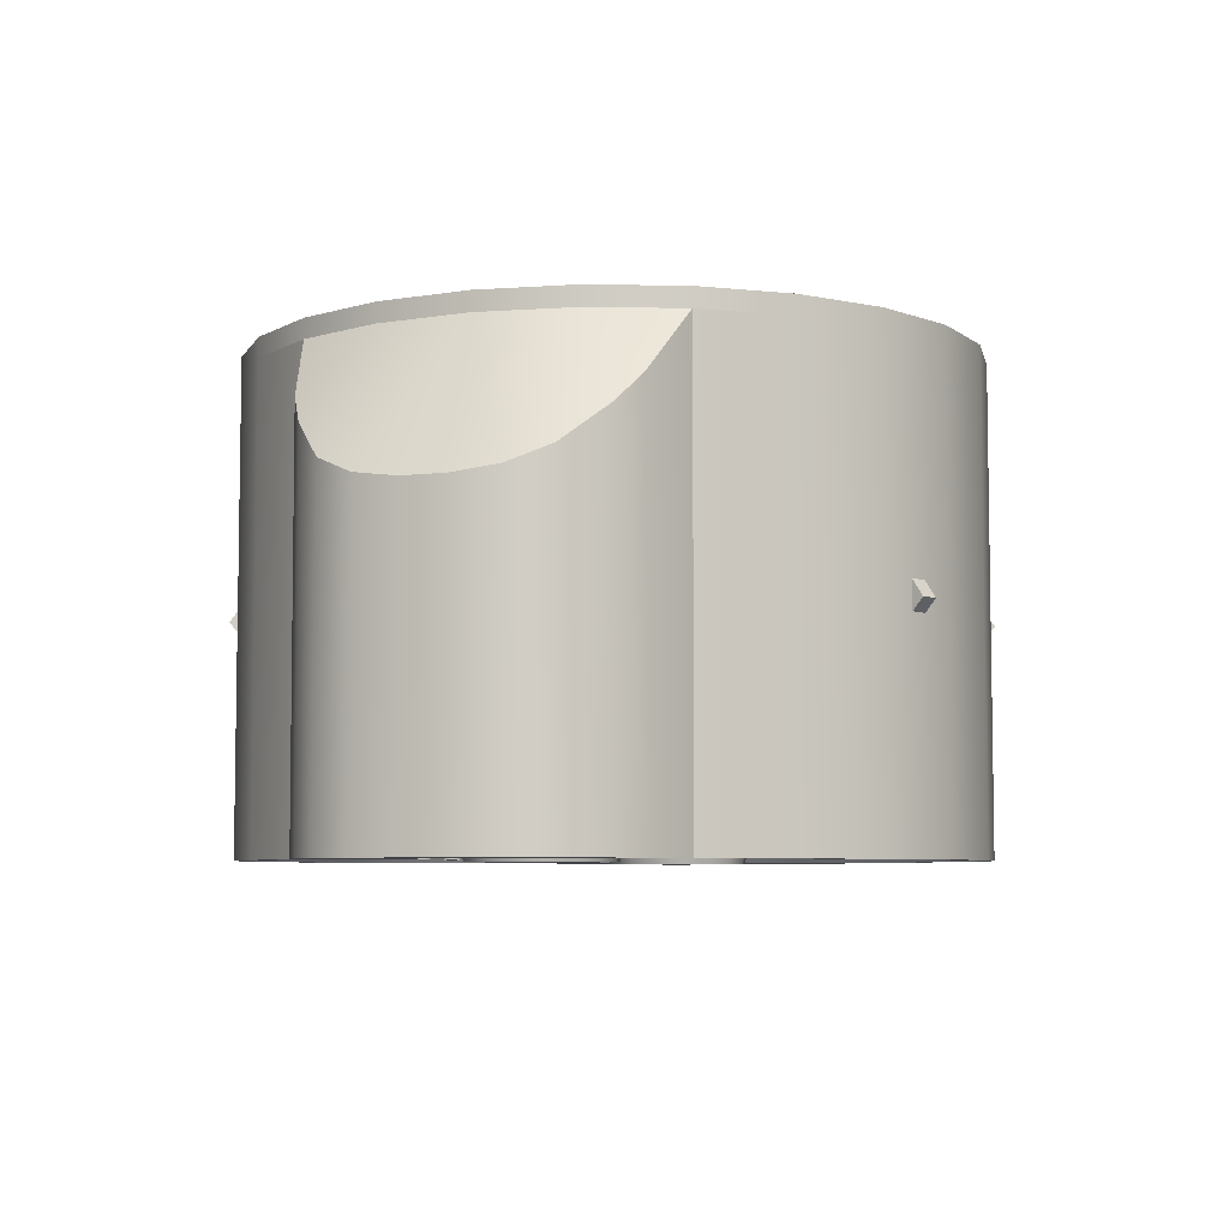
<metadata>
{"format":"obj","ext":"obj","renderer":"f3d","projection":"perspective","resolution":1024,"background":"white","views":[{"elev":-6.0,"azim":-70.4,"up":"+Y"}]}
</metadata>
<code>
o Prince_Engine_A
v 0.9375 1.035 1.259e-18
v 0.9056 1.035 0.2426
v 0.8119 1.035 0.4688
v 0.6629 1.035 0.6629
v 0.4687 1.035 0.8119
v 0.2426 1.035 0.9056
v 0.2426 1.035 -0.9056
v 0.4687 1.035 -0.8119
v 0.6629 1.035 -0.6629
v 0.8119 1.035 -0.4688
v 0.9056 1.035 -0.2426
v 0.9375 0.985 -8.146e-18
v 0.9056 0.985 0.2426
v 0.8119 0.985 0.4688
v 0.6629 0.985 0.6629
v 0.4687 0.985 0.8119
v 0.2426 0.985 0.9056
v 0.2426 0.985 -0.9056
v 0.4687 0.985 -0.8119
v 0.6629 0.985 -0.6629
v 0.8119 0.985 -0.4688
v 0.9056 0.985 -0.2426
v 0.8119 -0.205 0.4688
v 0.6629 -0.205 0.6629
v 0.4687 -0.205 0.8119
v 0.2426 -0.205 0.9056
v 0.2426 -0.205 -0.9056
v 0.4687 -0.205 -0.8119
v 0.6629 -0.205 -0.6629
v 0.8119 -0.205 -0.4688
v 1.19 -0.205 0.057
v 1.19 -0.205 -0.057
v 1.175 -0.205 0.1716
v 1.124 -0.205 0.2811
v 1.175 -0.205 -0.1716
v 1.124 -0.205 -0.2811
v 1.175 0.605 -0.172
v 1.132 0.6488 -0.2735
v 1.132 0.6488 0.2735
v 1.175 0.605 0.172
v 1.19 0.5882 0.05642
v 1.19 0.5882 -0.05642
v 1.035 0.7462 0.3662
v 0.964 0.8209 0.4125
v 1.043 -0.205 0.3586
v 0.948 -0.205 0.4184
v 1.043 -0.205 -0.3586
v 0.948 -0.205 -0.4184
v 1.035 0.7462 -0.3662
v 0.964 0.8209 -0.4125
v 0.7727 1.035 0.2071
v 0.8 1.035 2.813e-17
v 0.7727 1.035 -0.2071
v 0.6928 1.035 -0.4
v 0.5657 1.035 -0.5657
v 0.4 1.035 -0.6928
v 0.2071 1.035 -0.7727
v 0.2071 1.035 0.7727
v 0.4 1.035 0.6928
v 0.5657 1.035 0.5657
v 0.6928 1.035 0.4
v 0.7244 0.9825 0.1941
v 0.75 0.9825 4.062e-17
v 0.7244 0.9825 -0.1941
v 0.6495 0.9825 -0.375
v 0.5303 0.9825 -0.5303
v 0.375 0.9825 -0.6495
v 0.1941 0.9825 -0.7244
v 0.1941 0.9825 0.7244
v 0.375 0.9825 0.6495
v 0.5303 0.9825 0.5303
v 0.6495 0.9825 0.375
v 0.4528 0.9825 0.1213
v 0.4687 0.9825 8.49e-17
v 0.4528 0.9825 -0.1213
v 0.4059 0.9825 -0.2344
v 0.3315 0.9825 -0.3315
v 0.2344 0.9825 -0.4059
v 0.1213 0.9825 -0.4528
v 0.1213 0.9825 0.4528
v 0.2344 0.9825 0.4059
v 0.3315 0.9825 0.3315
v 0.4059 0.9825 0.2344
v 0.4528 1.035 0.1213
v 0.4687 1.035 8.757e-17
v 0.4528 1.035 -0.1213
v 0.4059 1.035 -0.2344
v 0.3315 1.035 -0.3315
v 0.2344 1.035 -0.4059
v 0.1213 1.035 -0.4528
v 0.1213 1.035 0.4528
v 0.2344 1.035 0.4059
v 0.3315 1.035 0.3315
v 0.4059 1.035 0.2344
v 0.3622 1.035 0.09706
v 0.375 1.035 8.995e-17
v 0.3622 1.035 -0.09706
v 0.3248 1.035 -0.1875
v 0.2652 1.035 -0.2652
v 0.1875 1.035 -0.3248
v 0.09706 1.035 -0.3622
v 0.09706 1.035 0.3622
v 0.1875 1.035 0.3248
v 0.2652 1.035 0.2652
v 0.3248 1.035 0.1875
v 0.3162 0.9825 0.08473
v 0.3274 0.9825 9.705e-17
v 0.3162 0.9825 -0.08473
v 0.2835 0.9825 -0.1637
v 0.2315 0.9825 -0.2315
v 0.1637 0.9825 -0.2835
v 0.08473 0.9825 -0.3162
v 0.08473 0.9825 0.3162
v 0.1637 0.9825 0.2835
v 0.2315 0.9825 0.2315
v 0.2835 0.9825 0.1637
v -0.9375 1.035 -2.959e-16
v -0.9056 1.035 -0.2426
v -0.8119 1.035 -0.4688
v -0.6629 1.035 -0.6629
v -0.4688 1.035 -0.8119
v -0.2426 1.035 -0.9056
v -1.627e-07 1.035 -0.9375
v -1.627e-07 1.035 0.9375
v -0.2426 1.035 0.9056
v -0.4688 1.035 0.8119
v -0.6629 1.035 0.6629
v -0.8119 1.035 0.4688
v -0.9056 1.035 0.2426
v -0.9375 0.985 -2.865e-16
v -0.9056 0.985 -0.2426
v -0.8119 0.985 -0.4688
v -0.6629 0.985 -0.6629
v -0.4688 0.985 -0.8119
v -0.2426 0.985 -0.9056
v -1.627e-07 0.985 -0.9375
v -1.627e-07 0.985 0.9375
v -0.2426 0.985 0.9056
v -0.4688 0.985 0.8119
v -0.6629 0.985 0.6629
v -0.8119 0.985 0.4688
v -0.9056 0.985 0.2426
v -0.8119 -0.205 -0.4688
v -0.6629 -0.205 -0.6629
v -0.4688 -0.205 -0.8119
v -0.2426 -0.205 -0.9056
v -1.627e-07 -0.205 -0.9375
v -1.627e-07 -0.205 0.9375
v -0.2426 -0.205 0.9056
v -0.4688 -0.205 0.8119
v -0.6629 -0.205 0.6629
v -0.8119 -0.205 0.4688
v -1.19 -0.205 -0.057
v -1.19 -0.205 0.057
v -1.175 -0.205 -0.1716
v -1.124 -0.205 -0.2811
v -1.175 -0.205 0.1716
v -1.124 -0.205 0.2811
v -1.175 0.605 0.172
v -1.132 0.6488 0.2735
v -1.132 0.6488 -0.2735
v -1.175 0.605 -0.172
v -1.19 0.5882 -0.05642
v -1.19 0.5882 0.05642
v -1.035 0.7462 -0.3662
v -0.964 0.8209 -0.4125
v -1.043 -0.205 -0.3586
v -0.948 -0.205 -0.4184
v -1.043 -0.205 0.3586
v -0.948 -0.205 0.4184
v -1.035 0.7462 0.3662
v -0.964 0.8209 0.4125
v -0.7727 1.035 -0.2071
v -0.8 1.035 -3.059e-16
v -0.7727 1.035 0.2071
v -0.6928 1.035 0.4
v -0.5657 1.035 0.5657
v -0.4 1.035 0.6928
v -0.2071 1.035 0.7727
v -1.627e-07 1.035 0.8
v -1.627e-07 1.035 -0.8
v -0.2071 1.035 -0.7727
v -0.4 1.035 -0.6928
v -0.5657 1.035 -0.5657
v -0.6928 1.035 -0.4
v -0.7244 0.9825 -0.1941
v -0.75 0.9825 -3.123e-16
v -0.7244 0.9825 0.1941
v -0.6495 0.9825 0.375
v -0.5303 0.9825 0.5303
v -0.375 0.9825 0.6495
v -0.1941 0.9825 0.7244
v -1.627e-07 0.9825 0.75
v -1.627e-07 0.9825 -0.75
v -0.1941 0.9825 -0.7244
v -0.375 0.9825 -0.6495
v -0.5303 0.9825 -0.5303
v -0.6495 0.9825 -0.375
v -0.4528 0.9825 -0.1213
v -0.4688 0.9825 -3.221e-16
v -0.4528 0.9825 0.1213
v -0.4059 0.9825 0.2344
v -0.3315 0.9825 0.3315
v -0.2344 0.9825 0.4059
v -0.1213 0.9825 0.4528
v -1.627e-07 0.9825 0.4688
v -1.627e-07 0.9825 -0.4688
v -0.1213 0.9825 -0.4528
v -0.2344 0.9825 -0.4059
v -0.3315 0.9825 -0.3315
v -0.4059 0.9825 -0.2344
v -0.4528 1.035 -0.1213
v -0.4688 1.035 -3.248e-16
v -0.4528 1.035 0.1213
v -0.4059 1.035 0.2344
v -0.3315 1.035 0.3315
v -0.2344 1.035 0.4059
v -0.1213 1.035 0.4528
v -1.627e-07 1.035 0.4688
v -1.627e-07 1.035 -0.4688
v -0.1213 1.035 -0.4528
v -0.2344 1.035 -0.4059
v -0.3315 1.035 -0.3315
v -0.4059 1.035 -0.2344
v -0.3622 1.035 -0.09706
v -0.375 1.035 -3.157e-16
v -0.3622 1.035 0.09706
v -0.3248 1.035 0.1875
v -0.2652 1.035 0.2652
v -0.1875 1.035 0.3248
v -0.09706 1.035 0.3622
v -1.627e-07 1.035 0.375
v -1.627e-07 1.035 -0.375
v -0.09706 1.035 -0.3622
v -0.1875 1.035 -0.3248
v -0.2652 1.035 -0.2652
v -0.3248 1.035 -0.1875
v -0.3162 0.9825 -0.08473
v -0.3274 0.9825 -3.17e-16
v -0.3162 0.9825 0.08473
v -0.2835 0.9825 0.1637
v -0.2315 0.9825 0.2315
v -0.1637 0.9825 0.2835
v -0.08473 0.9825 0.3162
v -1.627e-07 0.9825 0.3274
v -1.627e-07 0.9825 -0.3274
v -0.08473 0.9825 -0.3162
v -0.1637 0.9825 -0.2835
v -0.2315 0.9825 -0.2315
v -0.2835 0.9825 -0.1637
v -0.9 -0.205 -3.324e-17
v -0.8693 -0.205 0.2329
v -0.7794 -0.205 0.45
v -0.6364 -0.205 0.6364
v -0.45 -0.205 0.7794
v -0.2329 -0.205 0.8693
v -1.627e-07 -0.205 0.9
v 0.2329 -0.205 0.8693
v 0.45 -0.205 0.7794
v 0.6364 -0.205 0.6364
v 0.7794 -0.205 0.45
v 0.8693 -0.205 0.2329
v 0.9 -0.205 -3.501e-19
v 0.8693 -0.205 -0.2329
v 0.7794 -0.205 -0.45
v 0.6364 -0.205 -0.6364
v 0.45 -0.205 -0.7794
v 0.2329 -0.205 -0.8693
v -1.627e-07 -0.205 -0.9
v -0.2329 -0.205 -0.8693
v -0.45 -0.205 -0.7794
v -0.6364 -0.205 -0.6364
v -0.7794 -0.205 -0.45
v -0.8693 -0.205 -0.2329
v -0.8331 -0.155 0.2232
v -0.8625 -0.155 -2.303e-17
v -0.8331 -0.155 -0.2232
v -0.7469 -0.155 -0.4313
v -0.6099 -0.155 -0.6099
v -0.4313 -0.155 -0.7469
v -0.2232 -0.155 -0.8331
v -1.627e-07 -0.155 -0.8625
v 0.2232 -0.155 -0.8331
v 0.4312 -0.155 -0.7469
v 0.6099 -0.155 -0.6099
v 0.7469 -0.155 -0.4313
v 0.8331 -0.155 -0.2232
v 0.8625 -0.155 -1.396e-17
v 0.8331 -0.155 0.2232
v 0.7469 -0.155 0.4313
v 0.6099 -0.155 0.6099
v 0.4312 -0.155 0.7469
v 0.2232 -0.155 0.8331
v -1.627e-07 -0.155 0.8625
v -0.2232 -0.155 0.8331
v -0.4313 -0.155 0.7469
v -0.6099 -0.155 0.6099
v -0.7469 -0.155 0.4313
v -0.302 -0.155 -2.938e-18
v -0.3171 -0.155 0.07577
v -0.36 -0.155 0.14
v -0.4242 -0.155 0.1829
v -0.5 -0.155 0.198
v -0.5758 -0.155 0.1829
v -0.64 -0.155 0.14
v -0.6829 -0.155 0.07577
v -0.698 -0.155 2.131e-17
v -0.6829 -0.155 -0.07577
v -0.64 -0.155 -0.14
v -0.5758 -0.155 -0.1829
v -0.5 -0.155 -0.198
v -0.4242 -0.155 -0.1829
v -0.36 -0.155 -0.14
v -0.3171 -0.155 -0.07577
v -0.32 -0.21 3.335e-16
v -0.3337 -0.21 0.06888
v -0.3727 -0.21 0.1273
v -0.4311 -0.21 0.1663
v -0.5 -0.21 0.18
v -0.5689 -0.21 0.1663
v -0.6273 -0.21 0.1273
v -0.6663 -0.21 0.06888
v -0.68 -0.21 3.556e-16
v -0.6663 -0.21 -0.06888
v -0.6273 -0.21 -0.1273
v -0.5689 -0.21 -0.1663
v -0.5 -0.21 -0.18
v -0.4311 -0.21 -0.1663
v -0.3727 -0.21 -0.1273
v -0.3337 -0.21 -0.06888
v 0.698 -0.155 -2.938e-18
v 0.6829 -0.155 0.07577
v 0.64 -0.155 0.14
v 0.5758 -0.155 0.1829
v 0.5 -0.155 0.198
v 0.4242 -0.155 0.1829
v 0.36 -0.155 0.14
v 0.3171 -0.155 0.07577
v 0.302 -0.155 2.131e-17
v 0.3171 -0.155 -0.07577
v 0.36 -0.155 -0.14
v 0.4242 -0.155 -0.1829
v 0.5 -0.155 -0.198
v 0.5758 -0.155 -0.1829
v 0.64 -0.155 -0.14
v 0.6829 -0.155 -0.07577
v 0.68 -0.21 3.335e-16
v 0.6663 -0.21 0.06888
v 0.6273 -0.21 0.1273
v 0.5689 -0.21 0.1663
v 0.5 -0.21 0.18
v 0.4311 -0.21 0.1663
v 0.3727 -0.21 0.1273
v 0.3337 -0.21 0.06888
v 0.32 -0.21 3.556e-16
v 0.3337 -0.21 -0.06888
v 0.3727 -0.21 -0.1273
v 0.4311 -0.21 -0.1663
v 0.5 -0.21 -0.18
v 0.5689 -0.21 -0.1663
v 0.6273 -0.21 -0.1273
v 0.6663 -0.21 -0.06888
v 0.3326 0.3525 0.8683
v 0.3441 0.3844 0.8961
v 0.3326 0.4275 0.8683
v 0.3788 0.3525 0.8492
v 0.3903 0.3844 0.877
v 0.3788 0.4275 0.8492
v -0.3788 0.3525 0.8492
v -0.3903 0.3844 0.877
v -0.3788 0.4275 0.8492
v -0.3326 0.3525 0.8683
v -0.3441 0.3844 0.8961
v -0.3326 0.4275 0.8683
v -0.3326 0.3525 -0.8683
v -0.3441 0.3844 -0.8961
v -0.3326 0.4275 -0.8683
v -0.3788 0.3525 -0.8492
v -0.3903 0.3844 -0.877
v -0.3788 0.4275 -0.8492
v 0.3788 0.3525 -0.8492
v 0.3903 0.3844 -0.877
v 0.3788 0.4275 -0.8492
v 0.3326 0.3525 -0.8683
v 0.3441 0.3844 -0.8961
v 0.3326 0.4275 -0.8683
v -0.1339 -0.17 -0.48
v -0.1286 -0.17 -0.46
v -0.1139 -0.17 -0.4454
v -0.09395 -0.17 -0.44
v -0.07395 -0.17 -0.4454
v -0.05931 -0.17 -0.46
v -0.05395 -0.17 -0.48
v -0.05931 -0.17 -0.5
v -0.07395 -0.17 -0.5146
v -0.09395 -0.17 -0.52
v -0.1139 -0.17 -0.5146
v -0.1286 -0.17 -0.5
v -0.1339 -0.155 -0.48
v -0.1286 -0.155 -0.46
v -0.1139 -0.155 -0.4454
v -0.09395 -0.155 -0.44
v -0.07395 -0.155 -0.4454
v -0.05931 -0.155 -0.46
v -0.05395 -0.155 -0.48
v -0.05931 -0.155 -0.5
v -0.07395 -0.155 -0.5146
v -0.09395 -0.155 -0.52
v -0.1139 -0.155 -0.5146
v -0.1286 -0.155 -0.5
v -0.1151 -0.18 -0.4678
v -0.1184 -0.18 -0.48
v -0.1151 -0.18 -0.4922
v -0.1062 -0.18 -0.5012
v -0.09395 -0.18 -0.5045
v -0.08171 -0.18 -0.5012
v -0.07276 -0.18 -0.4922
v -0.06948 -0.18 -0.48
v -0.07276 -0.18 -0.4678
v -0.08171 -0.18 -0.4588
v -0.09395 -0.18 -0.4555
v -0.1062 -0.18 -0.4588
v -0.1151 -0.2 -0.4678
v -0.1184 -0.2 -0.48
v -0.1151 -0.2 -0.4922
v -0.1062 -0.2 -0.5012
v -0.09395 -0.2 -0.5045
v -0.08171 -0.2 -0.5012
v -0.07276 -0.2 -0.4922
v -0.06948 -0.2 -0.48
v -0.07276 -0.2 -0.4678
v -0.08171 -0.2 -0.4588
v -0.09395 -0.2 -0.4555
v -0.1062 -0.2 -0.4588
v 0.05395 -0.17 -0.48
v 0.05931 -0.17 -0.46
v 0.07395 -0.17 -0.4454
v 0.09395 -0.17 -0.44
v 0.1139 -0.17 -0.4454
v 0.1286 -0.17 -0.46
v 0.1339 -0.17 -0.48
v 0.1286 -0.17 -0.5
v 0.1139 -0.17 -0.5146
v 0.09395 -0.17 -0.52
v 0.07395 -0.17 -0.5146
v 0.05931 -0.17 -0.5
v 0.05395 -0.155 -0.48
v 0.05931 -0.155 -0.46
v 0.07395 -0.155 -0.4454
v 0.09395 -0.155 -0.44
v 0.1139 -0.155 -0.4454
v 0.1286 -0.155 -0.46
v 0.1339 -0.155 -0.48
v 0.1286 -0.155 -0.5
v 0.1139 -0.155 -0.5146
v 0.09395 -0.155 -0.52
v 0.07395 -0.155 -0.5146
v 0.05931 -0.155 -0.5
v 0.07276 -0.18 -0.4678
v 0.06948 -0.18 -0.48
v 0.07276 -0.18 -0.4922
v 0.08171 -0.18 -0.5012
v 0.09395 -0.18 -0.5045
v 0.1062 -0.18 -0.5012
v 0.1151 -0.18 -0.4922
v 0.1184 -0.18 -0.48
v 0.1151 -0.18 -0.4678
v 0.1062 -0.18 -0.4588
v 0.09395 -0.18 -0.4555
v 0.08171 -0.18 -0.4588
v 0.07276 -0.2 -0.4678
v 0.06948 -0.2 -0.48
v 0.07276 -0.2 -0.4922
v 0.08171 -0.2 -0.5012
v 0.09395 -0.2 -0.5045
v 0.1062 -0.2 -0.5012
v 0.1151 -0.2 -0.4922
v 0.1184 -0.2 -0.48
v 0.1151 -0.2 -0.4678
v 0.1062 -0.2 -0.4588
v 0.09395 -0.2 -0.4555
v 0.08171 -0.2 -0.4588
g Prince_Engine_A_Prince_Engine_A_auv
f 1 52 51 2
f 3 61 60 4
f 5 59 58 6
f 8 56 55 9
f 10 54 53 11
f 12 37 22
f 13 40 12
f 14 44 13
f 15 24 23 14
f 16 25 24 15
f 17 26 25 16
f 18 27 147 136
f 19 28 27 18
f 20 29 28 19
f 21 30 29 20
f 22 50 21
f 37 12 42
f 38 22 37
f 39 13 43
f 40 13 39
f 41 12 40
f 42 12 41
f 43 13 44
f 49 22 38
f 50 22 49
f 62 73 83 72
f 63 74 73 62
f 64 75 74 63
f 65 76 75 64
f 66 77 76 65
f 67 78 77 66
f 68 79 78 67
f 69 80 206 193
f 70 81 80 69
f 71 82 81 70
f 72 83 82 71
f 84 95 105 94
f 86 97 96 85
f 88 99 98 87
f 90 101 100 89
f 93 104 103 92
f 107 108 109 110 111 112 246 247 248 249 250 238 239 240 241 242 243 244 245 113 114 115 116 106
f 119 185 184 120
f 121 183 182 122
f 123 181 57 7
f 126 178 177 127
f 129 175 174 117
f 130 159 142
f 131 162 130
f 132 166 131
f 133 144 143 132
f 134 145 144 133
f 135 146 145 134
f 136 147 146 135
f 137 138 149 148
f 137 148 26 17
f 139 150 149 138
f 140 151 150 139
f 141 152 151 140
f 142 172 141
f 159 130 164
f 160 142 159
f 161 131 165
f 162 131 161
f 163 130 162
f 164 130 163
f 165 131 166
f 171 142 160
f 172 142 171
f 180 179 125 124
f 186 199 211 198
f 187 200 199 186
f 188 201 200 187
f 189 202 201 188
f 190 203 202 189
f 191 204 203 190
f 192 205 204 191
f 194 195 208 207
f 194 207 79 68
f 196 209 208 195
f 197 210 209 196
f 198 211 210 197
f 206 205 192 193
f 212 225 237 224
f 215 228 227 214
f 217 230 229 216
f 220 221 234 233
f 223 236 235 222
f 232 231 218 219
f 283 284 285 286 287 288 289 290 291 292 293 294 282
f 316 317 318 319 320 321 322 323 324 325 326 327 328 329 330 315
f 348 349 350 351 352 353 354 355 356 357 358 359 360 361 362 347
f 364 367 368 365
f 370 371 369
f 372 374 373
f 376 377 375
f 378 380 379
f 382 383 381
f 384 386 385
f 387 412 411 388
f 388 411 422 389
f 389 422 421 390
f 390 421 420 391
f 391 420 419 392
f 392 419 418 393
f 393 418 417 394
f 394 417 416 395
f 395 416 415 396
f 396 415 414 397
f 397 414 413 398
f 398 413 412 387
f 424 425 426 427 428 429 430 431 432 433 434 423
f 435 460 459 436
f 436 459 470 437
f 437 470 469 438
f 438 469 468 439
f 439 468 467 440
f 440 467 466 441
f 441 466 465 442
f 442 465 464 443
f 443 464 463 444
f 444 463 462 445
f 445 462 461 446
f 446 461 460 435
f 472 473 474 475 476 477 478 479 480 481 482 471
f 2 51 61 3
f 4 60 59 5
f 6 58 180 124
f 7 57 56 8
f 9 55 54 10
f 11 53 52 1
f 23 261 46
f 24 260 261 23
f 25 259 260 24
f 26 258 259 25
f 27 268 269 147
f 28 267 268 27
f 29 266 267 28
f 30 265 266 29
f 31 263 32
f 32 263 35
f 33 263 31
f 34 262 33
f 35 264 36
f 36 264 47
f 45 262 34
f 46 262 45
f 47 264 48
f 48 265 30
f 85 96 95 84
f 87 98 97 86
f 89 100 99 88
f 92 103 102 91
f 94 105 104 93
f 117 174 173 118
f 120 184 183 121
f 123 122 182 181
f 125 179 178 126
f 128 176 175 129
f 143 273 168
f 144 272 273 143
f 145 271 272 144
f 146 270 271 145
f 147 269 270 146
f 148 257 258 26
f 149 256 257 148
f 150 255 256 149
f 151 254 255 150
f 152 253 254 151
f 153 251 154
f 154 251 157
f 155 251 153
f 156 274 155
f 157 252 158
f 158 252 169
f 167 274 156
f 168 274 167
f 169 252 170
f 170 253 152
f 213 226 225 212
f 216 229 228 215
f 218 231 230 217
f 220 233 101 90
f 222 235 234 221
f 224 237 236 223
f 251 155 274
f 252 157 251
f 253 170 252
f 262 46 261
f 263 33 262
f 264 35 263
f 265 48 264
f 274 168 273
f 276 277 278 279 280 281 282 294 295 296 297 298 275
f 299 315 330 314
f 300 316 315 299
f 301 317 316 300
f 302 318 317 301
f 303 319 318 302
f 304 320 319 303
f 305 321 320 304
f 306 322 321 305
f 307 323 322 306
f 308 324 323 307
f 309 325 324 308
f 310 326 325 309
f 311 327 326 310
f 312 328 327 311
f 313 329 328 312
f 314 330 329 313
f 331 347 362 346
f 332 348 347 331
f 333 349 348 332
f 334 350 349 333
f 335 351 350 334
f 336 352 351 335
f 337 353 352 336
f 338 354 353 337
f 339 355 354 338
f 340 356 355 339
f 341 357 356 340
f 342 358 357 341
f 343 359 358 342
f 344 360 359 343
f 345 361 360 344
f 346 362 361 345
f 363 366 367 364
f 375 378 379 376
f 387 399 410 398
f 388 400 399 387
f 389 401 400 388
f 390 402 401 389
f 391 403 402 390
f 392 404 403 391
f 393 405 404 392
f 394 406 405 393
f 395 407 406 394
f 396 408 407 395
f 397 409 408 396
f 398 410 409 397
f 411 423 434 422
f 412 424 423 411
f 413 425 424 412
f 414 426 425 413
f 415 427 426 414
f 416 428 427 415
f 417 429 428 416
f 418 430 429 417
f 419 431 430 418
f 420 432 431 419
f 421 433 432 420
f 422 434 433 421
f 435 447 458 446
f 436 448 447 435
f 437 449 448 436
f 438 450 449 437
f 439 451 450 438
f 440 452 451 439
f 441 453 452 440
f 442 454 453 441
f 443 455 454 442
f 444 456 455 443
f 445 457 456 444
f 446 458 457 445
f 459 471 482 470
f 460 472 471 459
f 461 473 472 460
f 462 474 473 461
f 463 475 474 462
f 464 476 475 463
f 465 477 476 464
f 466 478 477 465
f 467 479 478 466
f 468 480 479 467
f 469 481 480 468
f 470 482 481 469
f 21 50 48 30
f 23 46 44 14
f 31 41 40 33
f 34 39 43 45
f 35 36 38 37
f 35 37 42 32
f 38 36 47 49
f 40 39 34 33
f 42 41 31 32
f 45 43 44 46
f 49 47 48 50
f 91 102 232 219
f 118 173 185 119
f 127 177 176 128
f 141 172 170 152
f 143 168 166 132
f 153 163 162 155
f 156 161 165 167
f 157 158 160 159
f 157 159 164 154
f 160 158 169 171
f 162 161 156 155
f 164 163 153 154
f 167 165 166 168
f 171 169 170 172
f 214 227 226 213
f 251 276 275 252
f 252 275 298 253
f 253 298 297 254
f 254 297 296 255
f 255 296 295 256
f 256 295 294 257
f 257 294 293 258
f 258 293 292 259
f 259 292 291 260
f 260 291 290 261
f 261 290 289 262
f 262 289 288 263
f 263 288 287 264
f 264 287 286 265
f 265 286 285 266
f 266 285 284 267
f 267 284 283 268
f 268 283 282 269
f 269 282 281 270
f 270 281 280 271
f 271 280 279 272
f 272 279 278 273
f 273 278 277 274
f 274 277 276 251
f 364 365 363
f 366 368 367
f 369 372 373 370
f 382 385 386 383
f 1 12 22 11
f 2 13 12 1
f 3 14 13 2
f 4 15 14 3
f 5 16 15 4
f 6 17 16 5
f 7 18 136 123
f 8 19 18 7
f 9 20 19 8
f 10 21 20 9
f 11 22 21 10
f 51 62 72 61
f 52 63 62 51
f 53 64 63 52
f 54 65 64 53
f 55 66 65 54
f 56 67 66 55
f 57 68 67 56
f 58 69 193 180
f 59 70 69 58
f 60 71 70 59
f 61 72 71 60
f 73 84 94 83
f 74 85 84 73
f 75 86 85 74
f 76 87 86 75
f 77 88 87 76
f 78 89 88 77
f 79 90 89 78
f 80 91 219 206
f 81 92 91 80
f 82 93 92 81
f 83 94 93 82
f 95 106 116 105
f 96 107 106 95
f 97 108 107 96
f 98 109 108 97
f 99 110 109 98
f 100 111 110 99
f 101 112 111 100
f 102 113 245 232
f 103 114 113 102
f 104 115 114 103
f 105 116 115 104
f 117 130 142 129
f 118 131 130 117
f 119 132 131 118
f 120 133 132 119
f 121 134 133 120
f 122 135 134 121
f 124 125 138 137
f 124 137 17 6
f 126 139 138 125
f 127 140 139 126
f 128 141 140 127
f 129 142 141 128
f 136 135 122 123
f 173 186 198 185
f 174 187 186 173
f 175 188 187 174
f 176 189 188 175
f 177 190 189 176
f 178 191 190 177
f 179 192 191 178
f 181 182 195 194
f 181 194 68 57
f 183 196 195 182
f 184 197 196 183
f 185 198 197 184
f 193 192 179 180
f 199 212 224 211
f 200 213 212 199
f 201 214 213 200
f 202 215 214 201
f 203 216 215 202
f 204 217 216 203
f 205 218 217 204
f 207 208 221 220
f 207 220 90 79
f 209 222 221 208
f 210 223 222 209
f 211 224 223 210
f 219 218 205 206
f 225 238 250 237
f 226 239 238 225
f 227 240 239 226
f 228 241 240 227
f 229 242 241 228
f 230 243 242 229
f 231 244 243 230
f 233 234 247 246
f 233 246 112 101
f 235 248 247 234
f 236 249 248 235
f 237 250 249 236
f 245 244 231 232
f 370 373 374 371
f 376 379 380 377
f 381 384 385 382

</code>
